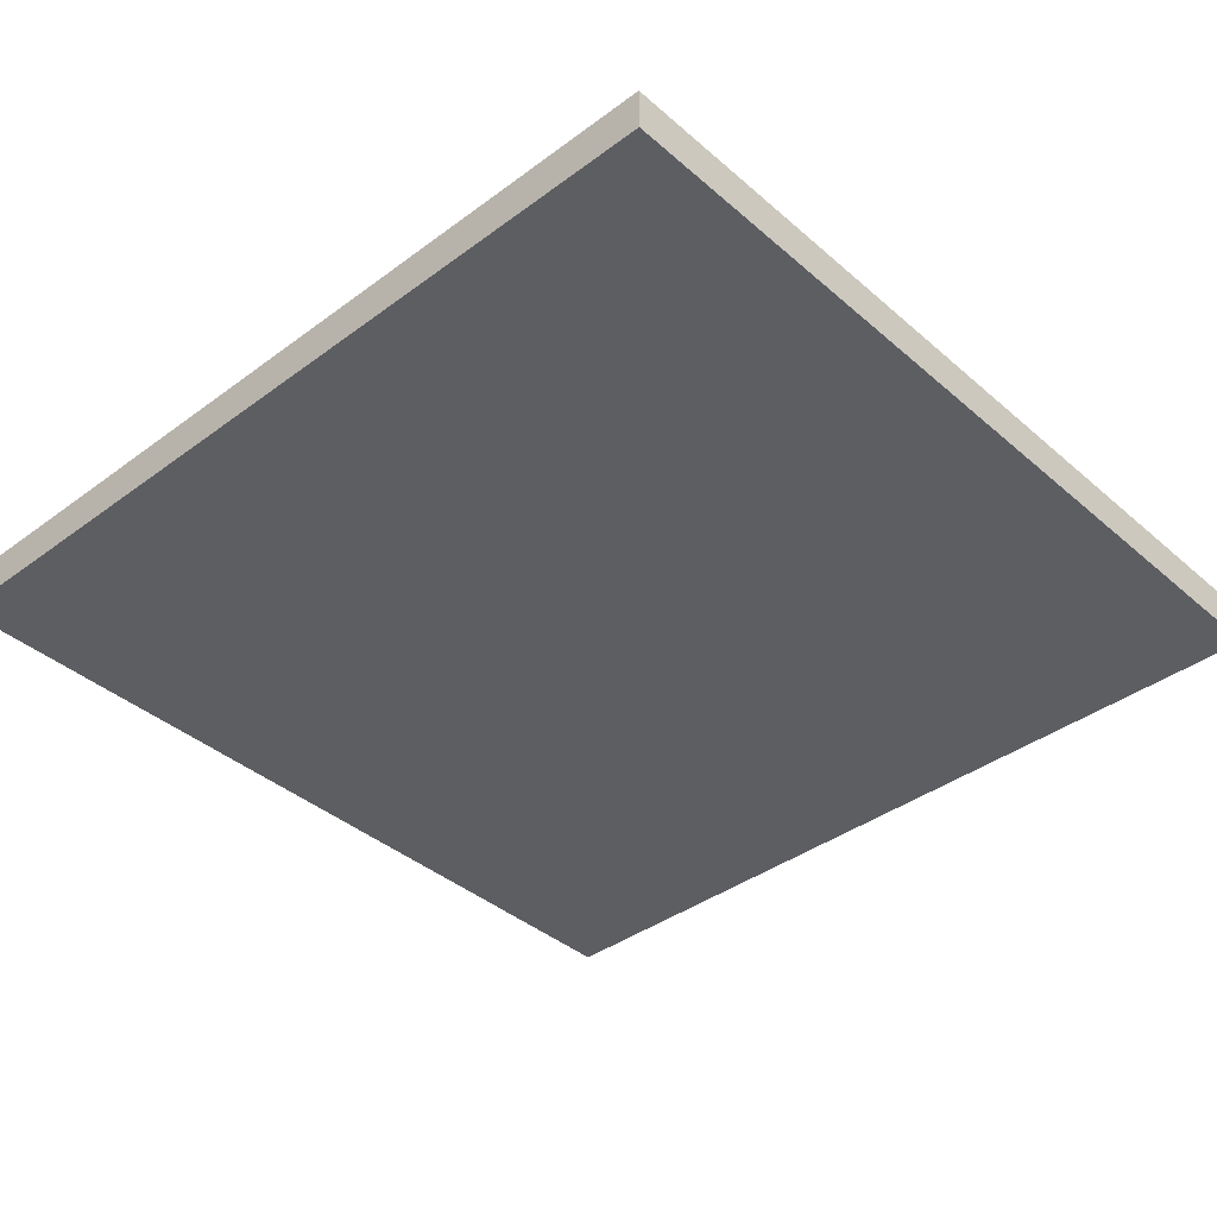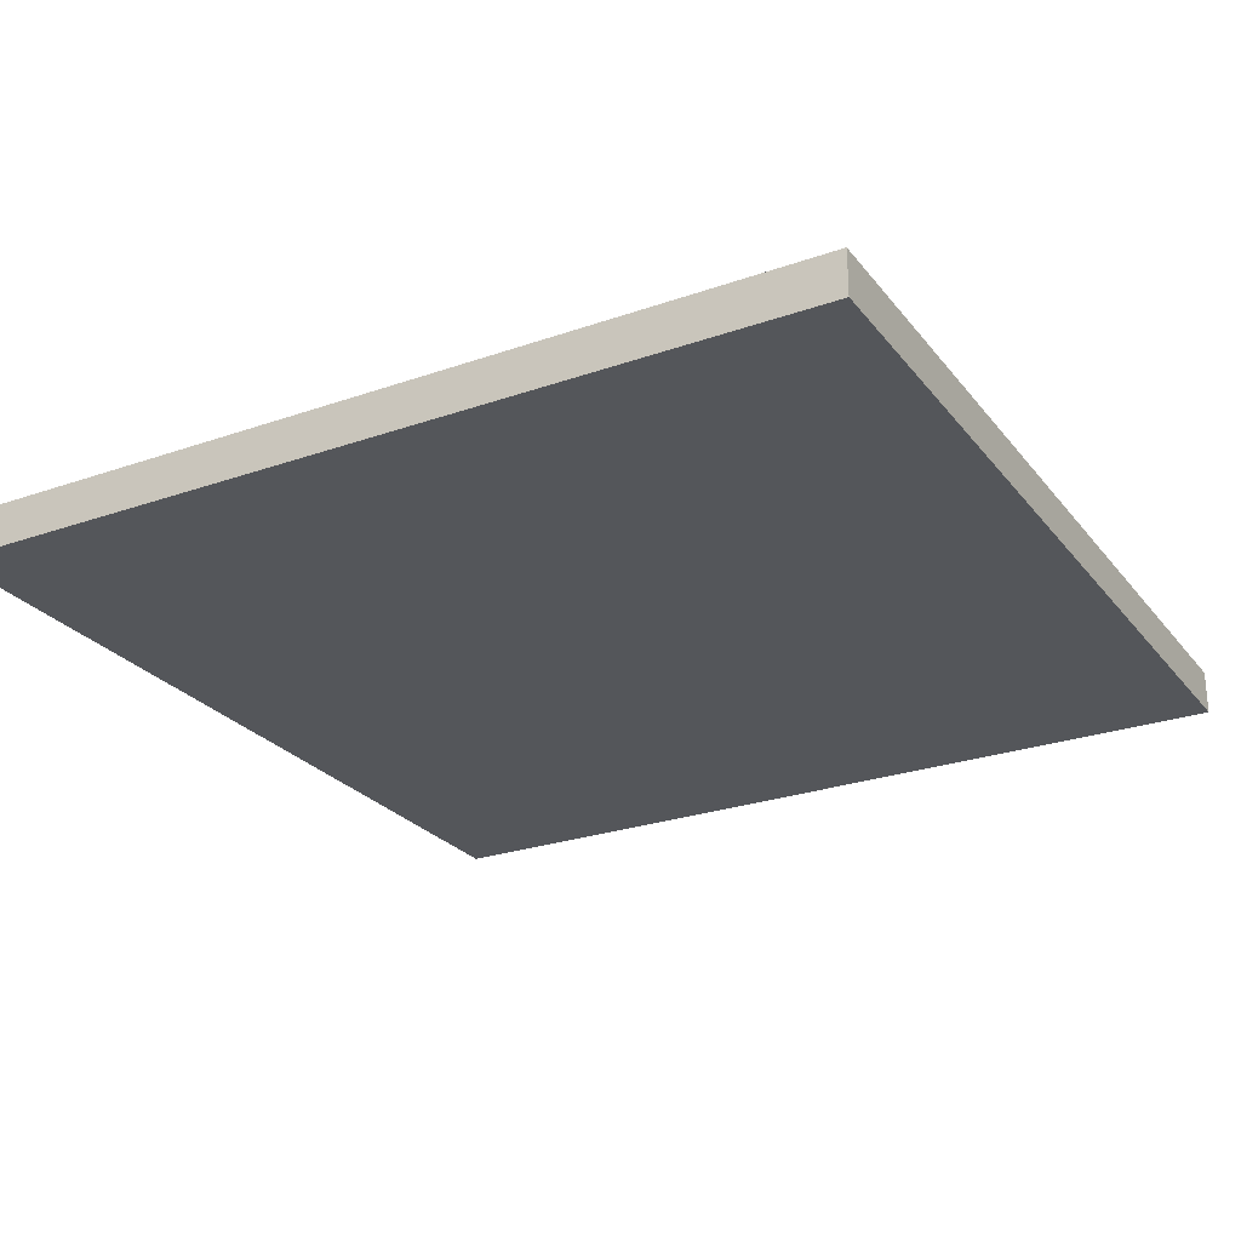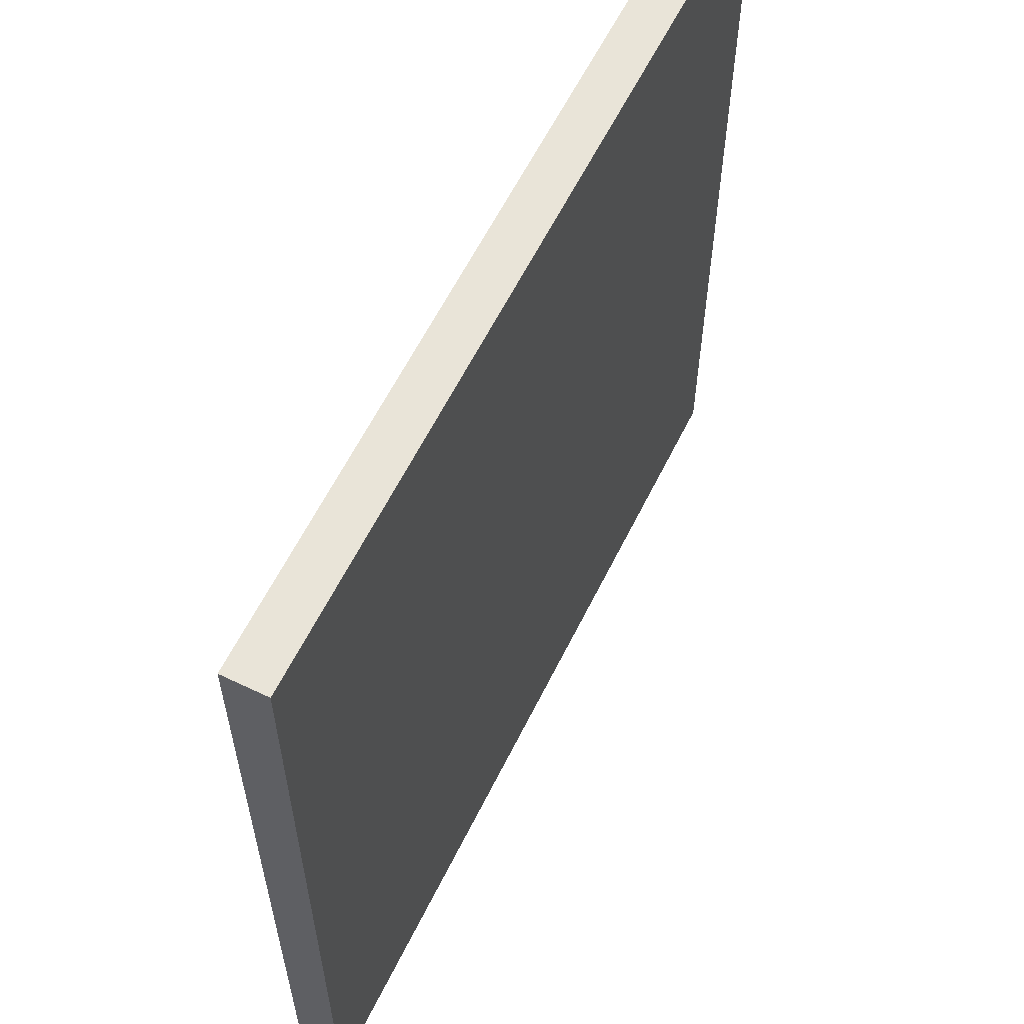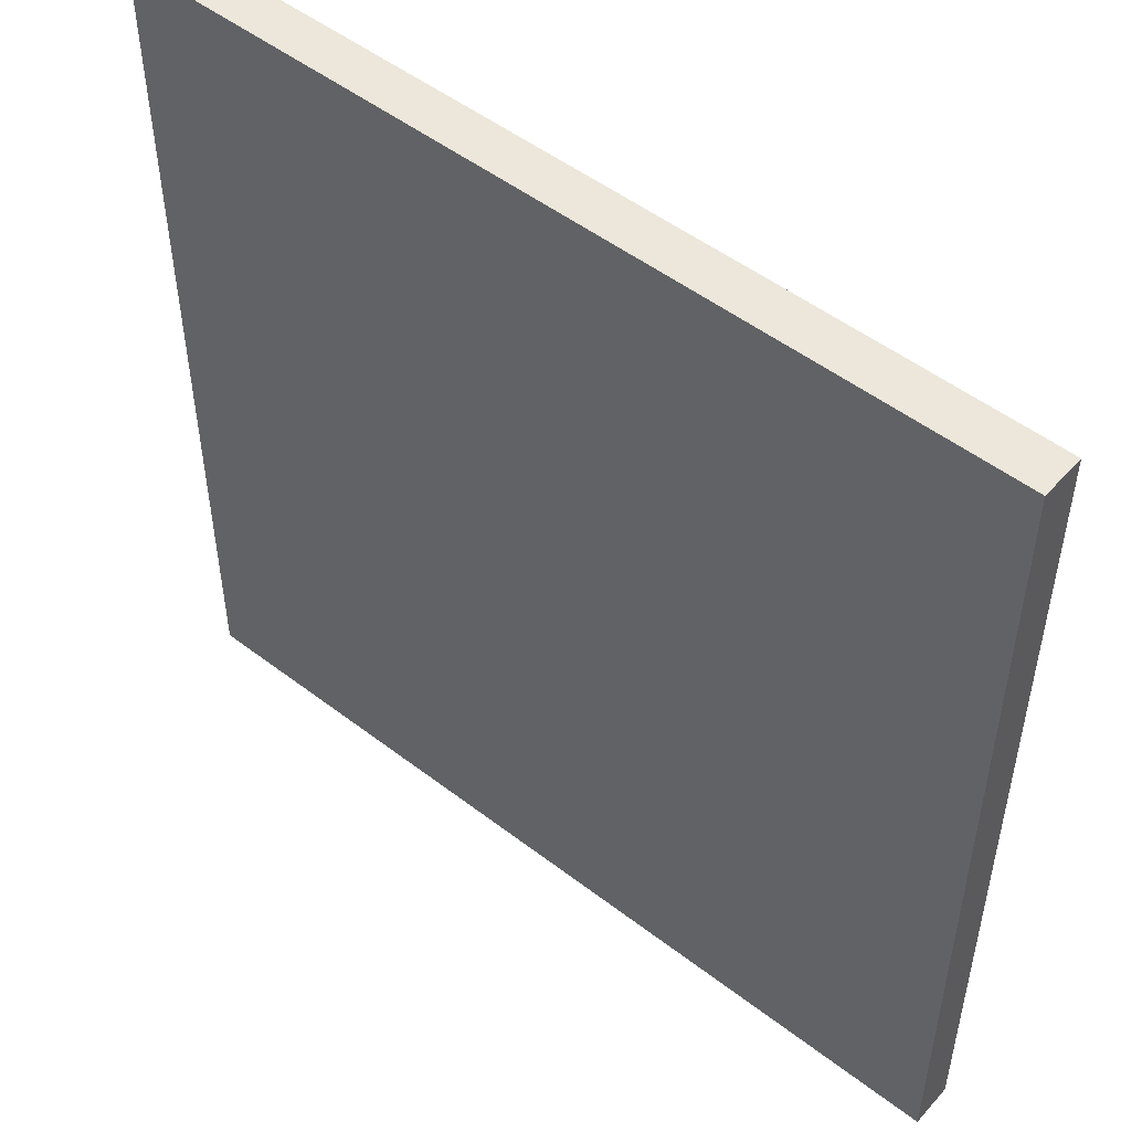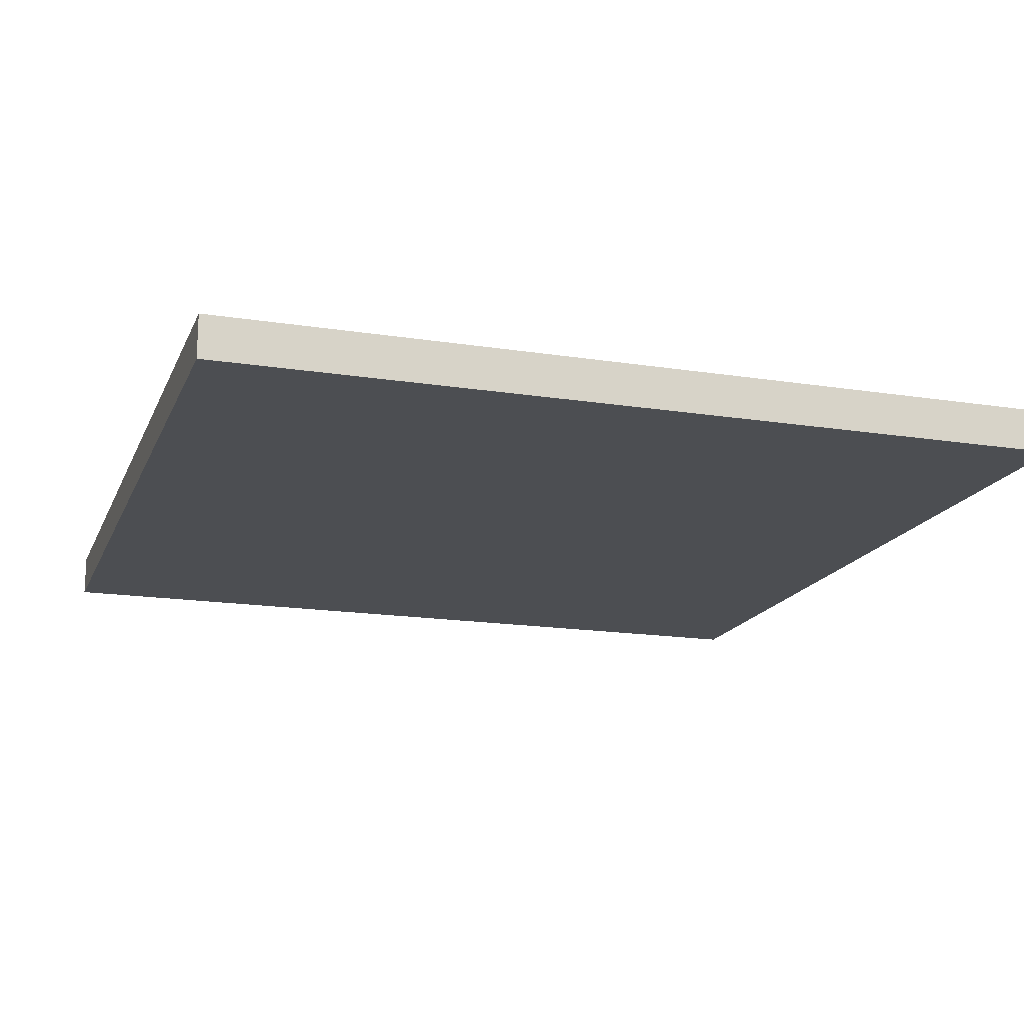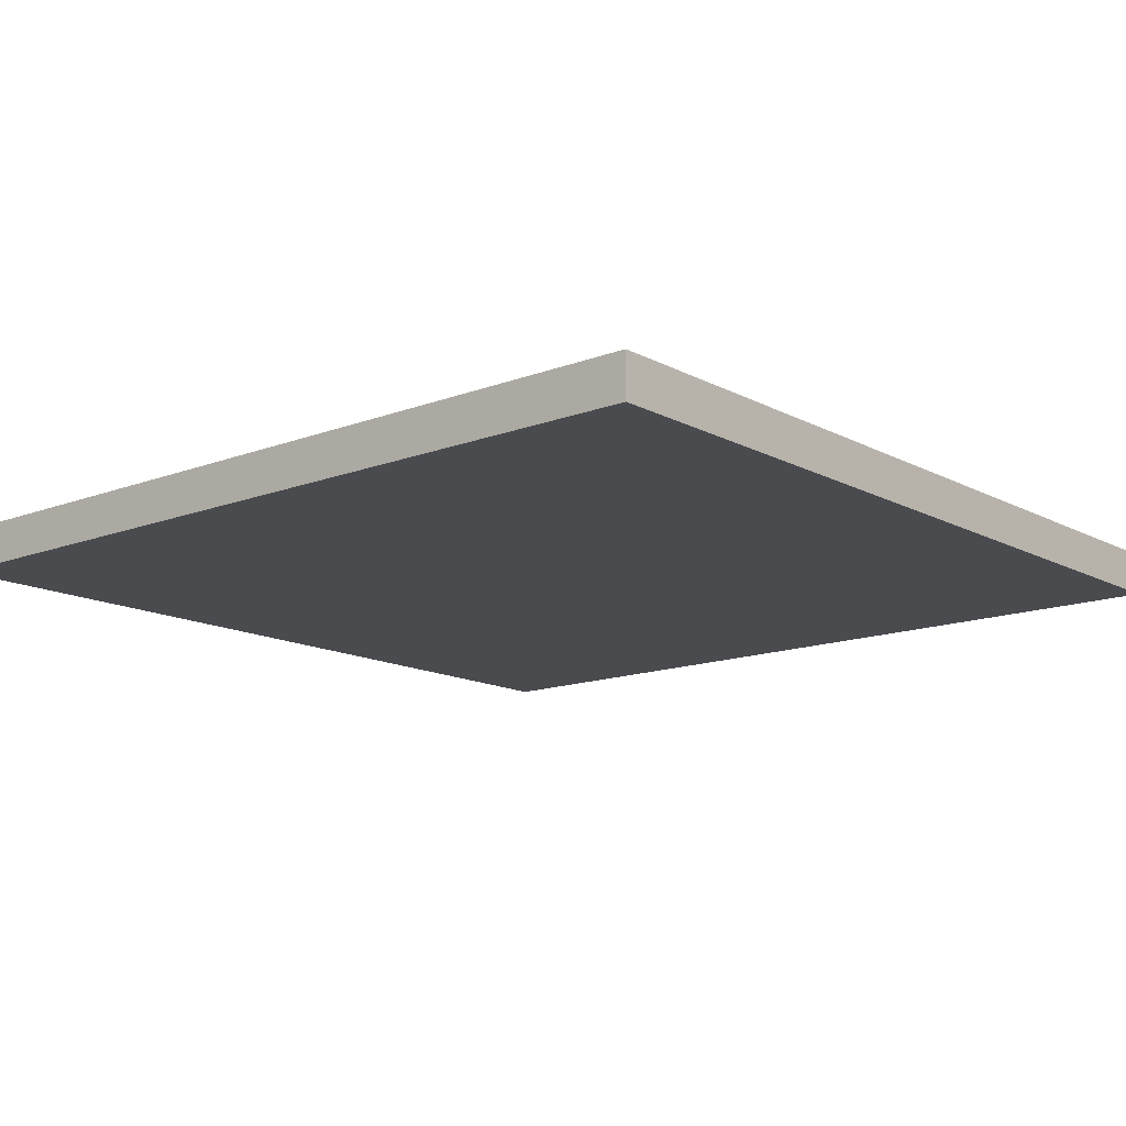
<metadata>
{"format":"obj","ext":"obj","renderer":"f3d","projection":"perspective","resolution":1024,"background":"white","views":[{"elev":-39.0,"azim":132.8,"up":"+Y"},{"elev":-25.7,"azim":-150.8,"up":"+Y"},{"elev":60.4,"azim":116.2,"up":"+Z"},{"elev":50.7,"azim":40.0,"up":"+Z"},{"elev":-16.8,"azim":72.3,"up":"+Y"},{"elev":-13.9,"azim":-49.6,"up":"+Y"}]}
</metadata>
<code>
o Cube
v 1 0.05 -1
v 1 0.05 1
v -1 0.05 1
v -1 0.05 -1
v 1 0.15 -1
v 1 0.15 1
v -1 0.15 1
v -1 0.15 -1
f 1 2 3 4
f 5 8 7 6
f 1 5 6 2
f 2 6 7 3
f 3 7 8 4
f 5 1 4 8

</code>
